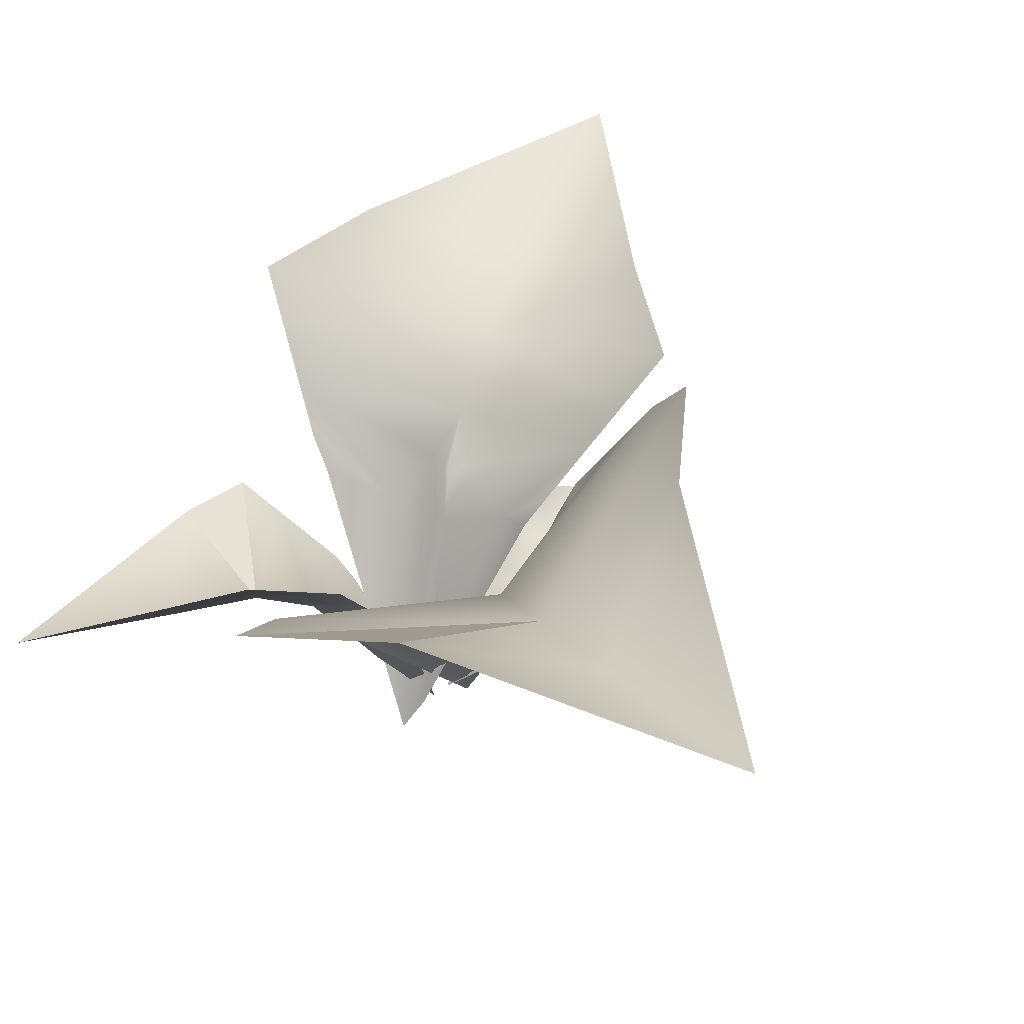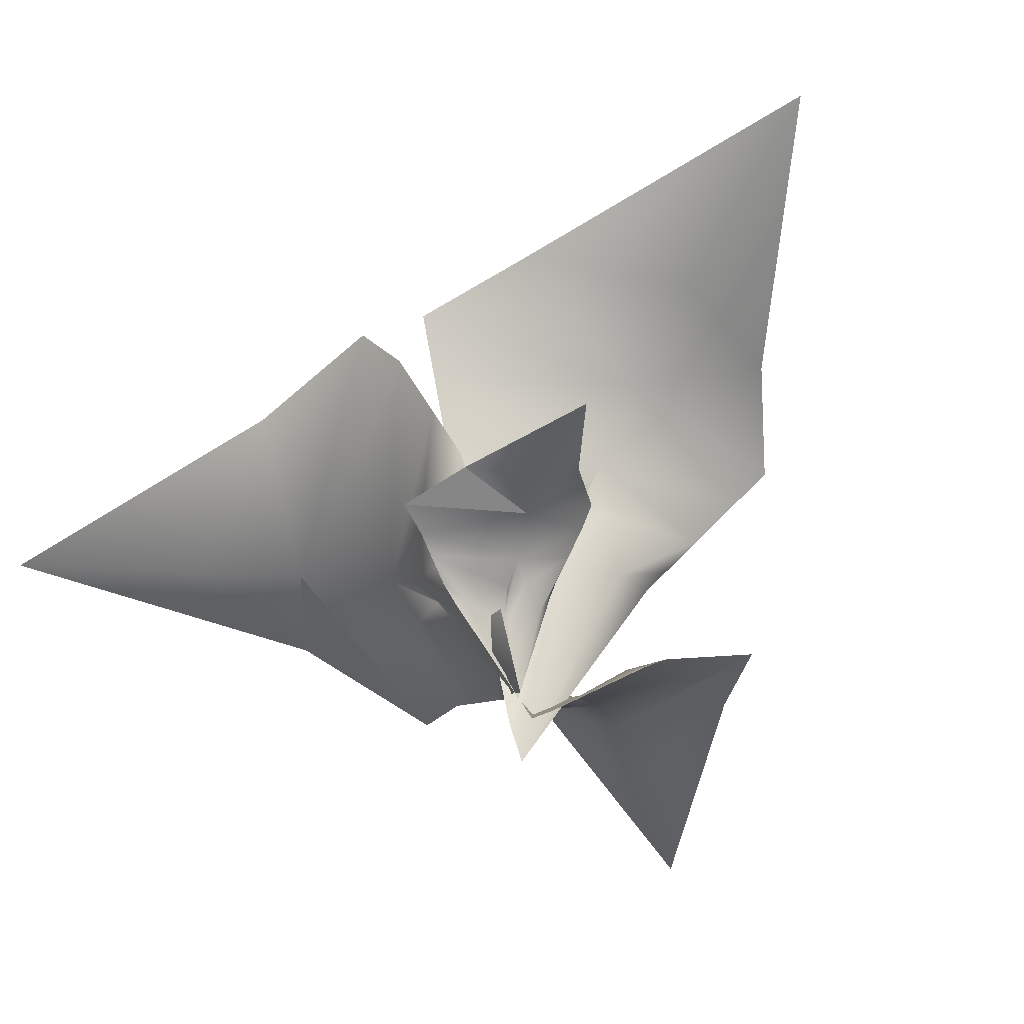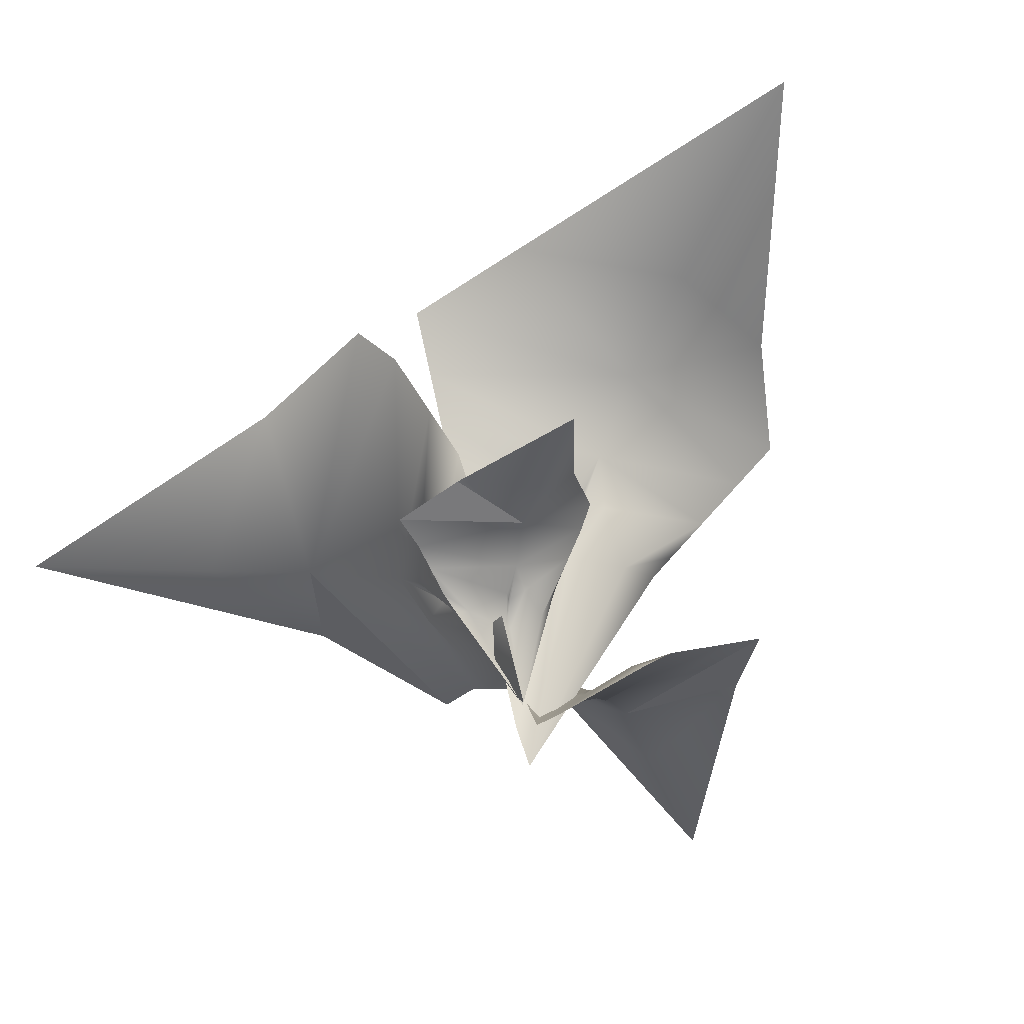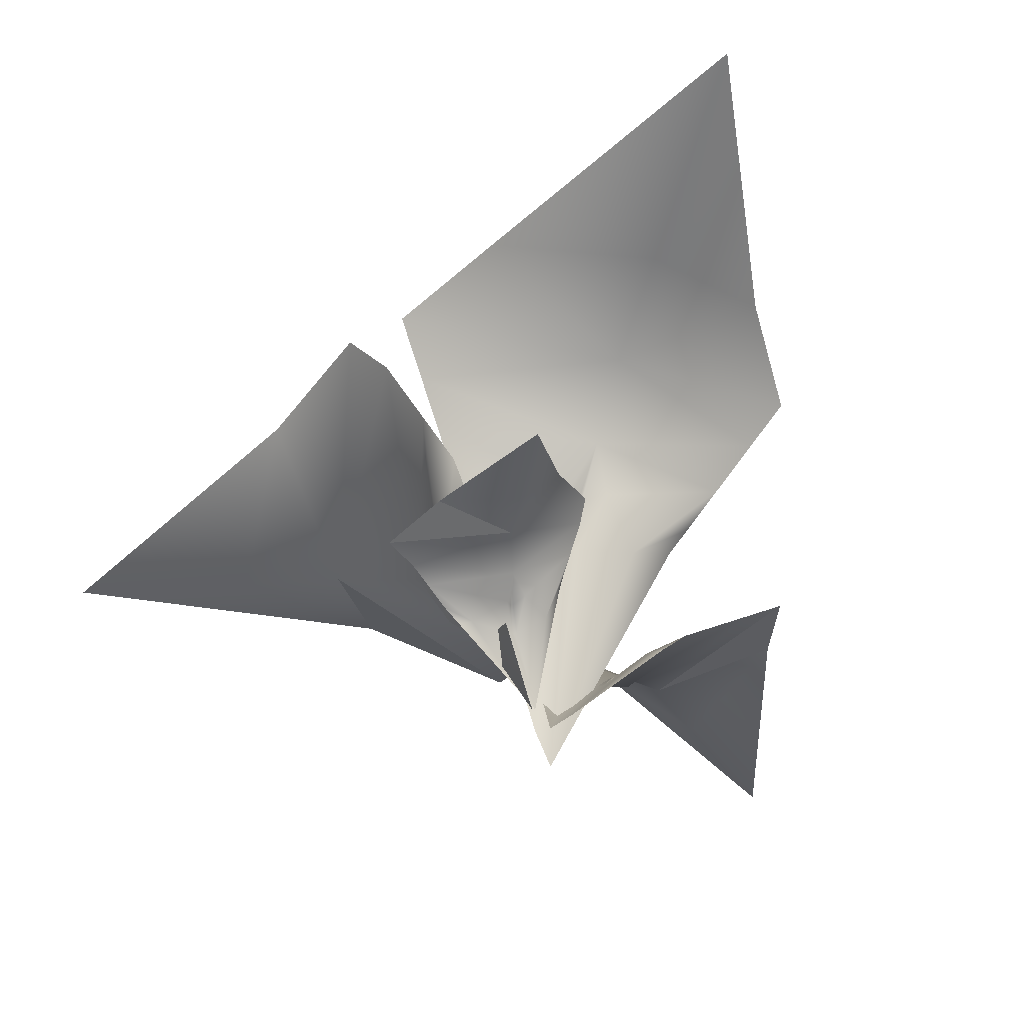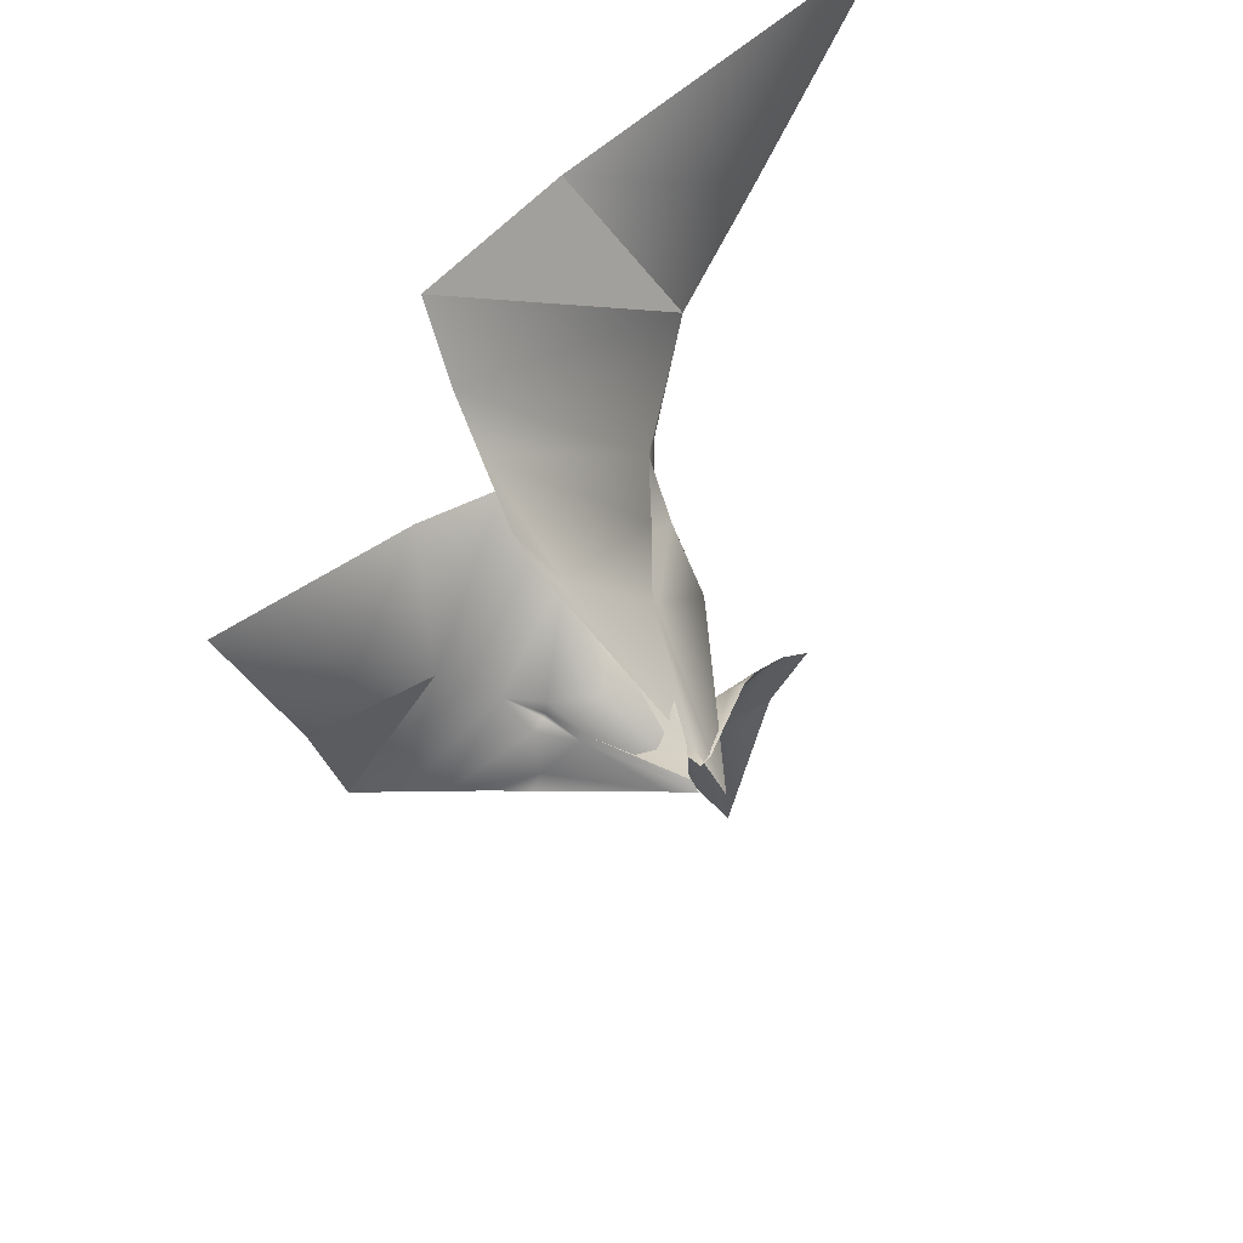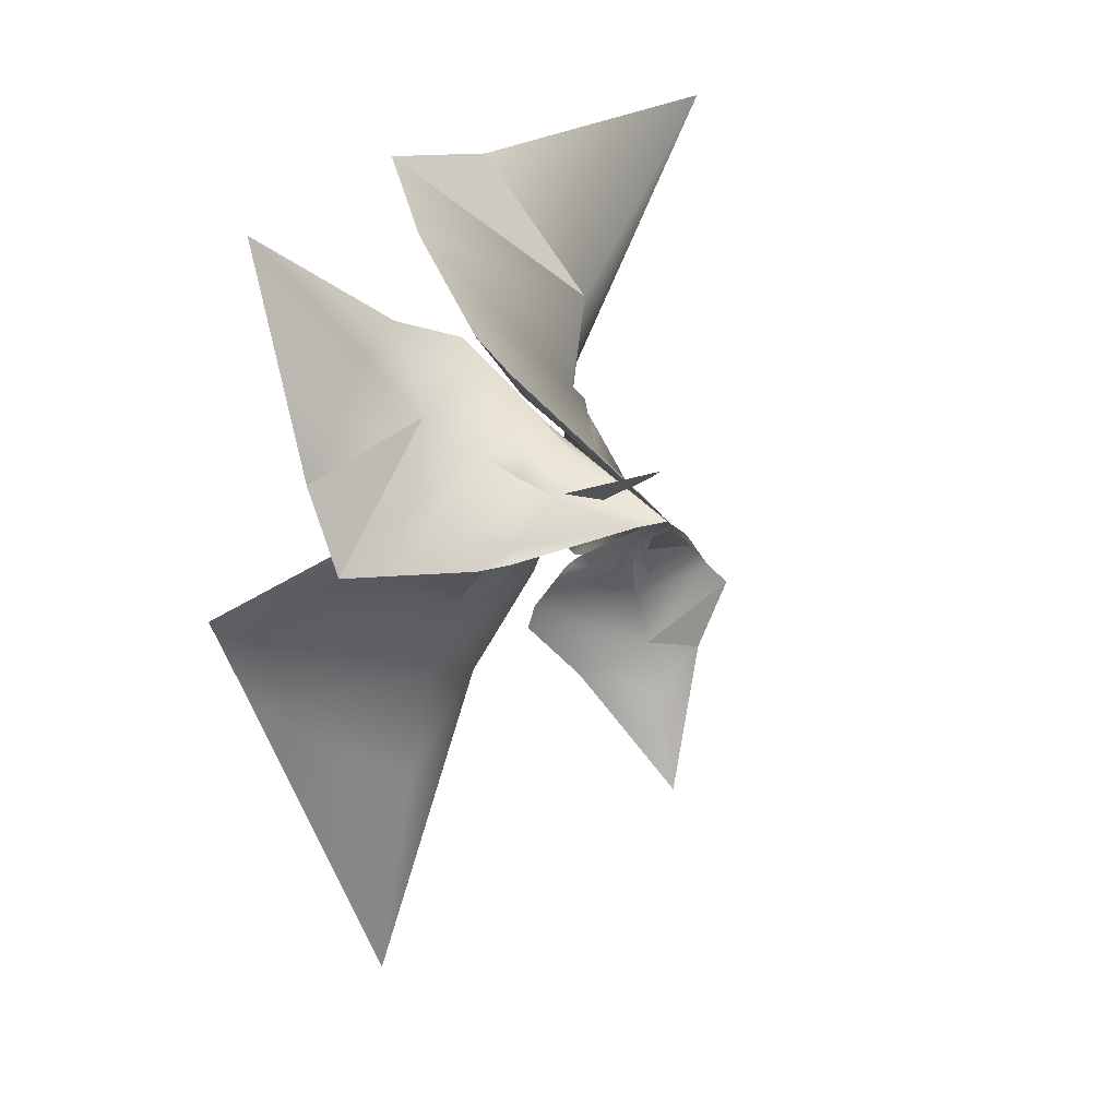
<metadata>
{"format":"obj","ext":"obj","renderer":"f3d","projection":"perspective","resolution":1024,"background":"white","views":[{"elev":39.1,"azim":21.4,"up":"+Y"},{"elev":-54.0,"azim":151.3,"up":"+Y"},{"elev":-49.7,"azim":154.5,"up":"+Y"},{"elev":-45.2,"azim":163.2,"up":"+Y"},{"elev":57.4,"azim":-32.4,"up":"+Z"},{"elev":9.9,"azim":-41.8,"up":"+Z"}]}
</metadata>
<code>
g default
v 8.549 1.244 -4.863
v 8.712 1.563 -4.996
v 8.387 1.563 -4.996
v 8.549 1.567 -5.306
v 8.439 1.581 -5.076
v 8.66 1.581 -5.076
v 8.451 1.462 -4.93
v 8.648 1.462 -4.93
v 8.549 1.527 -5.139
v 8.549 1.507 -5.05
v 8.549 1.406 -4.937
v 8.549 1.47 -4.993
v 8.408 1.53 -4.974
v 8.688 1.525 -4.971
v 8.557 1.406 -4.937
v 8.564 1.269 -4.872
v 8.506 1.403 -4.949
v 8.534 1.437 -4.972
v 8.565 1.436 -4.97
v 8.611 1.434 -4.922
v 8.631 1.434 -4.92
v 8.465 1.439 -4.922
v 8.549 1.44 -4.957
v 8.553 1.44 -4.957
v 8.669 1.496 -4.952
v 8.432 1.493 -4.95
v 8.573 1.265 -4.901
v 8.708 1.334 -4.973
v 8.562 1.399 -4.999
v 8.639 1.321 -5.122
v 8.595 1.378 -5.036
v 8.683 1.339 -5.021
v 8.565 1.359 -4.947
v 8.653 1.32 -4.931
v 8.63 1.329 -5.048
v 8.625 1.335 -5.009
v 8.595 1.316 -4.925
v 8.611 1.333 -4.97
v 8.561 1.389 -4.981
v 8.685 1.332 -4.956
v 8.598 1.314 -4.925
v 8.585 1.271 -4.907
v 8.577 1.32 -4.943
v 8.598 1.325 -4.957
v 8.611 1.319 -4.953
v 8.63 1.317 -4.927
v 8.639 1.313 -4.924
v 8.566 1.348 -4.939
v 8.603 1.326 -4.943
v 8.605 1.326 -4.943
v 8.67 1.327 -4.945
v 8.563 1.373 -4.962
v 8.561 1.249 -4.9
v 8.38 1.39 -4.938
v 8.54 1.447 -4.783
v 8.312 1.394 -4.7
v 8.473 1.443 -4.767
v 8.364 1.404 -4.873
v 8.558 1.373 -4.842
v 8.462 1.338 -4.936
v 8.399 1.381 -4.784
v 8.445 1.375 -4.829
v 8.517 1.316 -4.882
v 8.479 1.355 -4.857
v 8.546 1.422 -4.802
v 8.411 1.37 -4.937
v 8.513 1.315 -4.886
v 8.545 1.263 -4.904
v 8.533 1.321 -4.855
v 8.502 1.337 -4.859
v 8.488 1.331 -4.874
v 8.489 1.326 -4.921
v 8.48 1.322 -4.931
v 8.56 1.355 -4.852
v 8.501 1.338 -4.873
v 8.499 1.337 -4.875
v 8.434 1.355 -4.937
v 8.553 1.395 -4.824
v 8.581 1.247 -4.919
v 8.527 1.512 -4.651
v 8.744 1.575 -4.949
v 8.902 1.565 -4.602
v 8.778 1.584 -4.829
v 8.648 1.547 -4.65
v 8.657 1.452 -4.961
v 8.526 1.414 -4.78
v 8.772 1.516 -4.707
v 8.703 1.491 -4.762
v 8.607 1.369 -4.872
v 8.648 1.446 -4.826
v 8.715 1.54 -4.962
v 8.526 1.48 -4.708
v 8.602 1.368 -4.865
v 8.575 1.273 -4.897
v 8.648 1.375 -4.904
v 8.644 1.41 -4.858
v 8.623 1.402 -4.831
v 8.548 1.388 -4.822
v 8.533 1.384 -4.805
v 8.644 1.422 -4.956
v 8.621 1.41 -4.854
v 8.618 1.409 -4.85
v 8.526 1.45 -4.741
v 8.683 1.492 -4.961
g BushObj:Plane05
f 10 2 6
f 6 9 10
f 14 2 10
f 10 12 14
f 6 4 9
f 21 8 20
f 4 5 9
f 5 3 10
f 10 9 5
f 26 7 17
f 17 18 26
f 17 22 1
f 1 11 17
f 10 3 13
f 13 12 10
f 12 19 25
f 25 14 12
f 12 23 24
f 15 11 1
f 1 16 15
f 23 12 18
f 12 24 19
f 20 15 16
f 16 21 20
f 17 7 22
f 11 23 18
f 18 17 11
f 15 24 23
f 23 11 15
f 15 20 19
f 19 24 15
f 20 8 25
f 25 19 20
f 12 13 26
f 26 18 12
f 36 28 32
f 32 35 36
f 40 28 36
f 36 38 40
f 32 30 35
f 47 34 46
f 30 31 35
f 31 29 36
f 36 35 31
f 52 33 43
f 43 44 52
f 43 48 27
f 27 37 43
f 36 29 39
f 39 38 36
f 38 45 51
f 51 40 38
f 38 49 50
f 41 37 27
f 27 42 41
f 49 38 44
f 38 50 45
f 46 41 42
f 42 47 46
f 43 33 48
f 37 49 44
f 44 43 37
f 41 50 49
f 49 37 41
f 41 46 45
f 45 50 41
f 46 34 51
f 51 45 46
f 38 39 52
f 52 44 38
f 62 54 58
f 58 61 62
f 66 54 62
f 62 64 66
f 58 56 61
f 73 60 72
f 56 57 61
f 57 55 62
f 62 61 57
f 78 59 69
f 69 70 78
f 69 74 53
f 53 63 69
f 62 55 65
f 65 64 62
f 64 71 77
f 77 66 64
f 64 75 76
f 67 63 53
f 53 68 67
f 75 64 70
f 64 76 71
f 72 67 68
f 68 73 72
f 69 59 74
f 63 75 70
f 70 69 63
f 67 76 75
f 75 63 67
f 67 72 71
f 71 76 67
f 72 60 77
f 77 71 72
f 64 65 78
f 78 70 64
f 88 80 84
f 84 87 88
f 92 80 88
f 88 90 92
f 84 82 87
f 99 86 98
f 82 83 87
f 83 81 88
f 88 87 83
f 104 85 95
f 95 96 104
f 95 100 79
f 79 89 95
f 88 81 91
f 91 90 88
f 90 97 103
f 103 92 90
f 90 101 102
f 93 89 79
f 79 94 93
f 101 90 96
f 90 102 97
f 98 93 94
f 94 99 98
f 95 85 100
f 89 101 96
f 96 95 89
f 93 102 101
f 101 89 93
f 93 98 97
f 97 102 93
f 98 86 103
f 103 97 98
f 90 91 104
f 104 96 90

</code>
